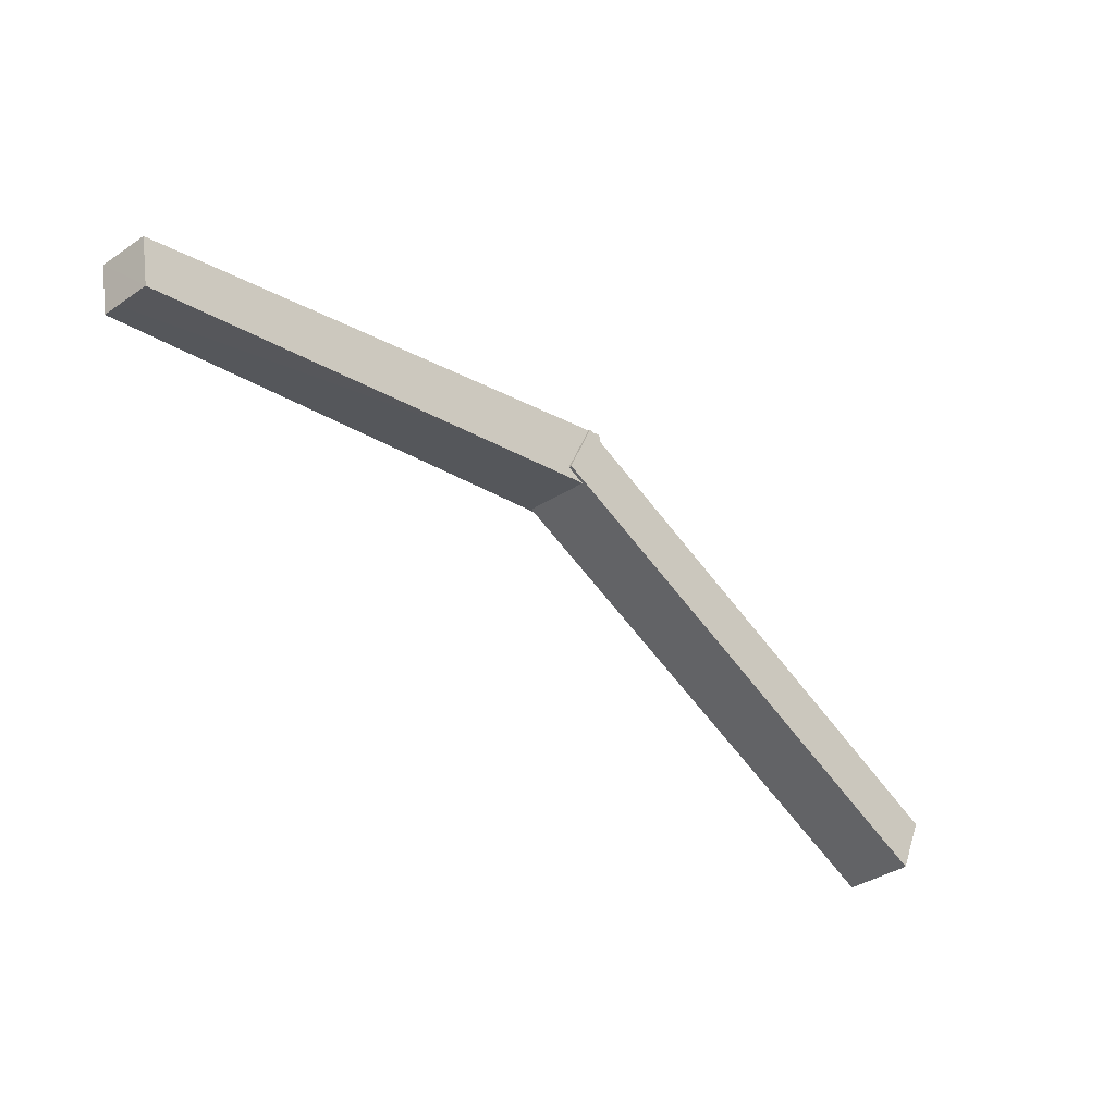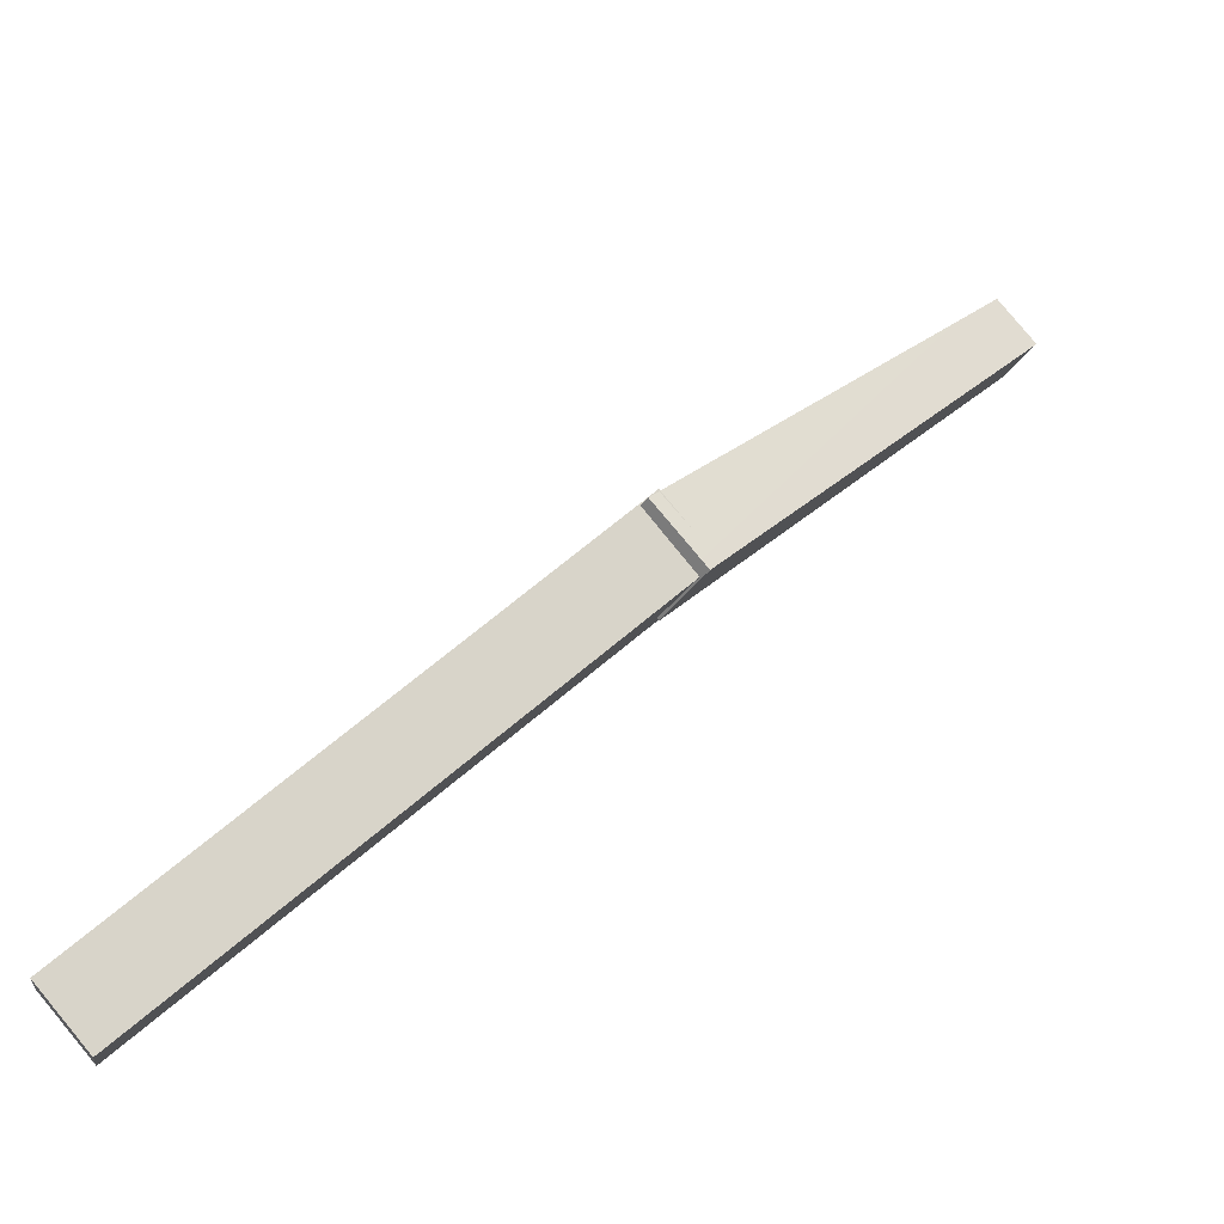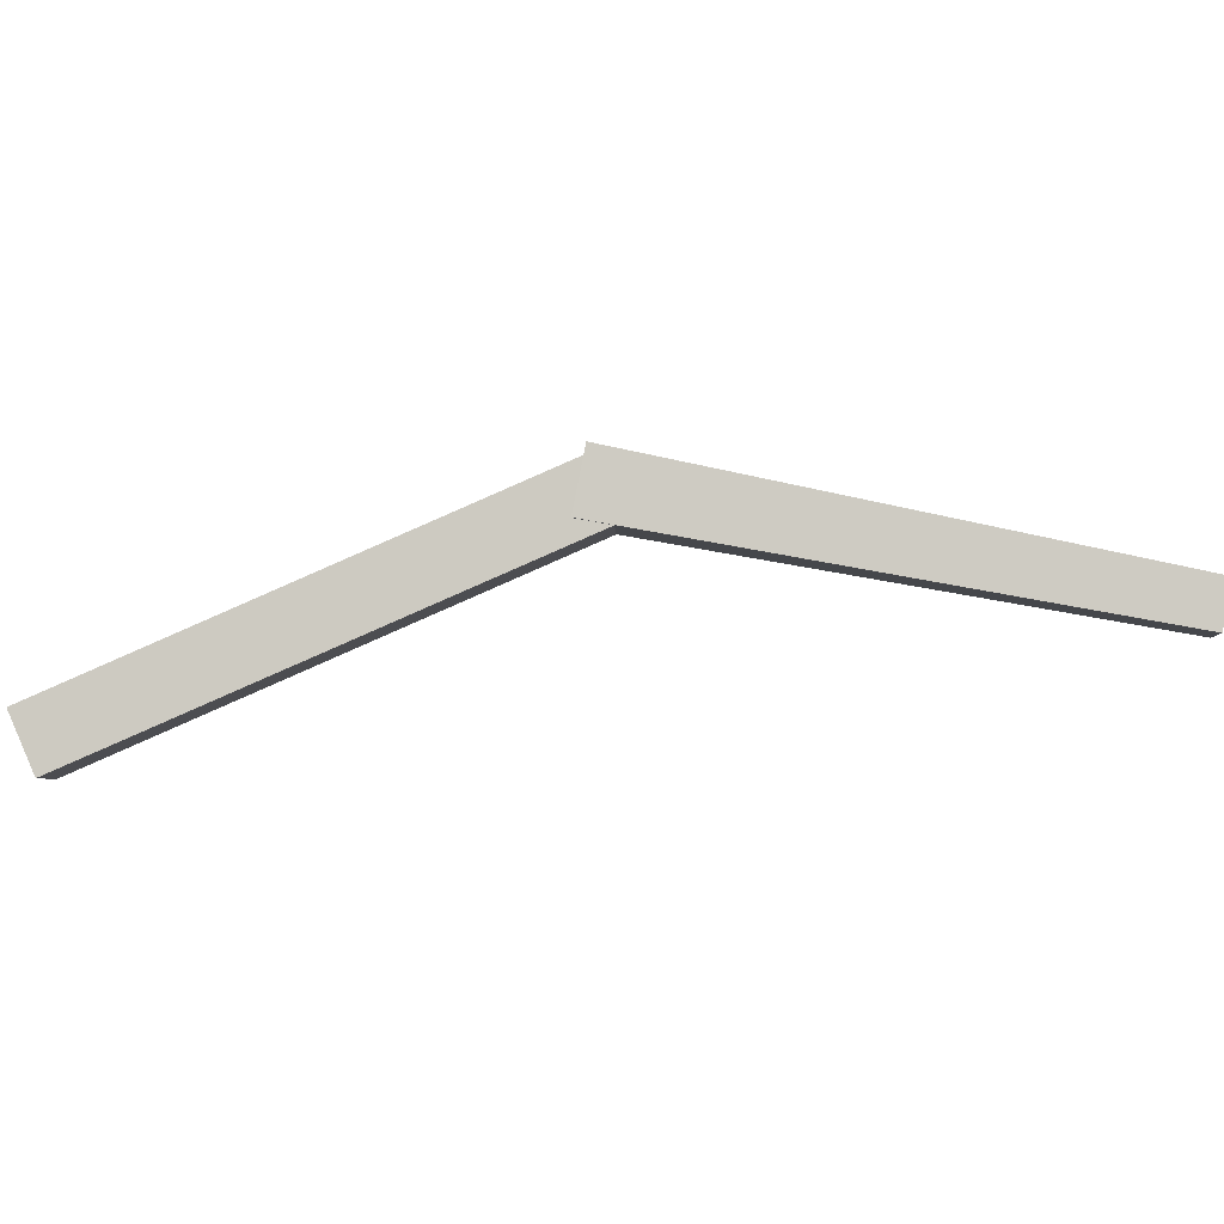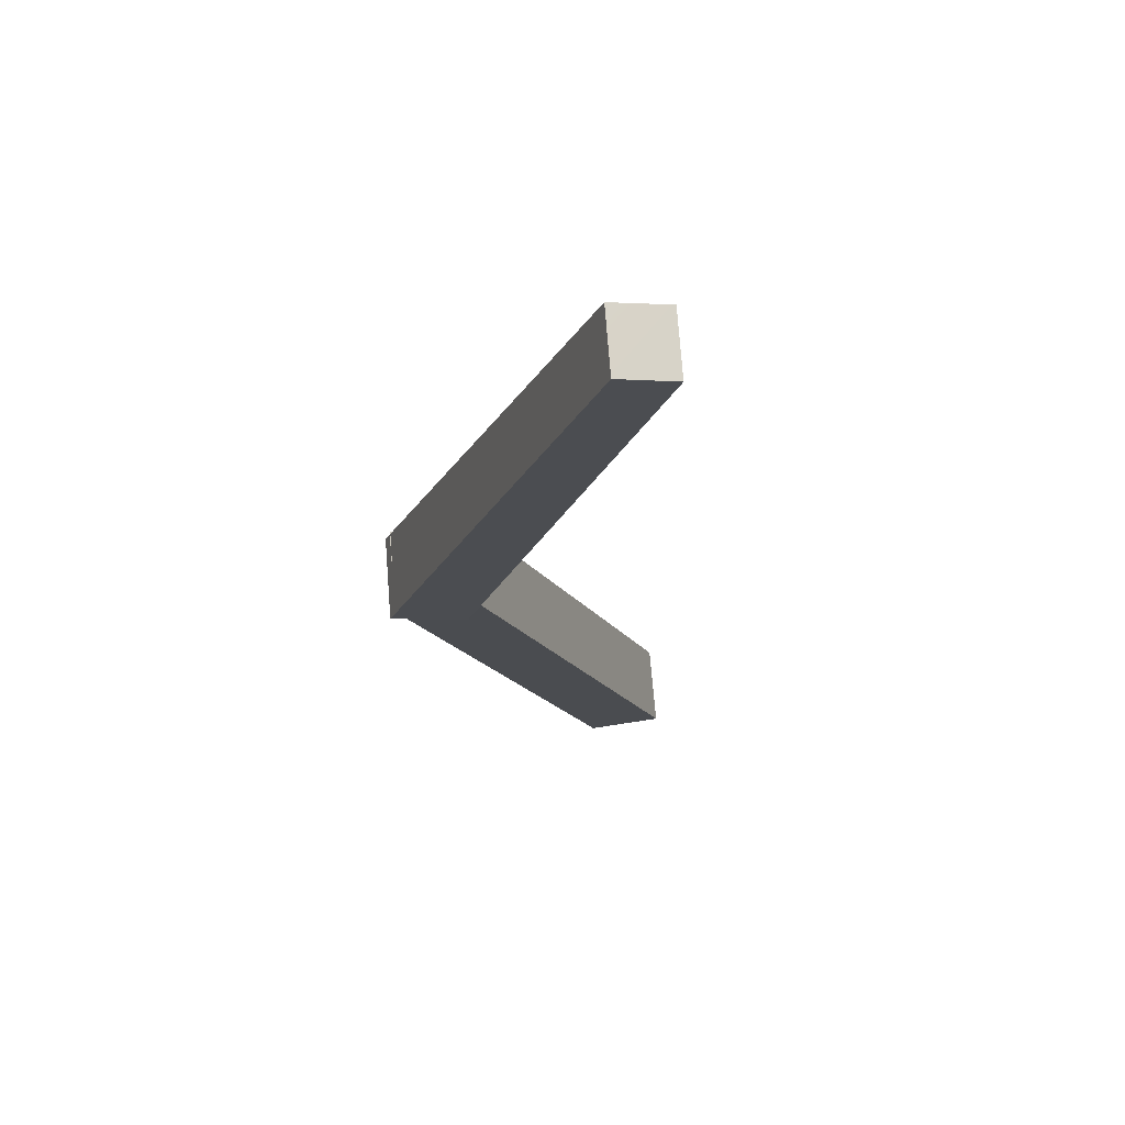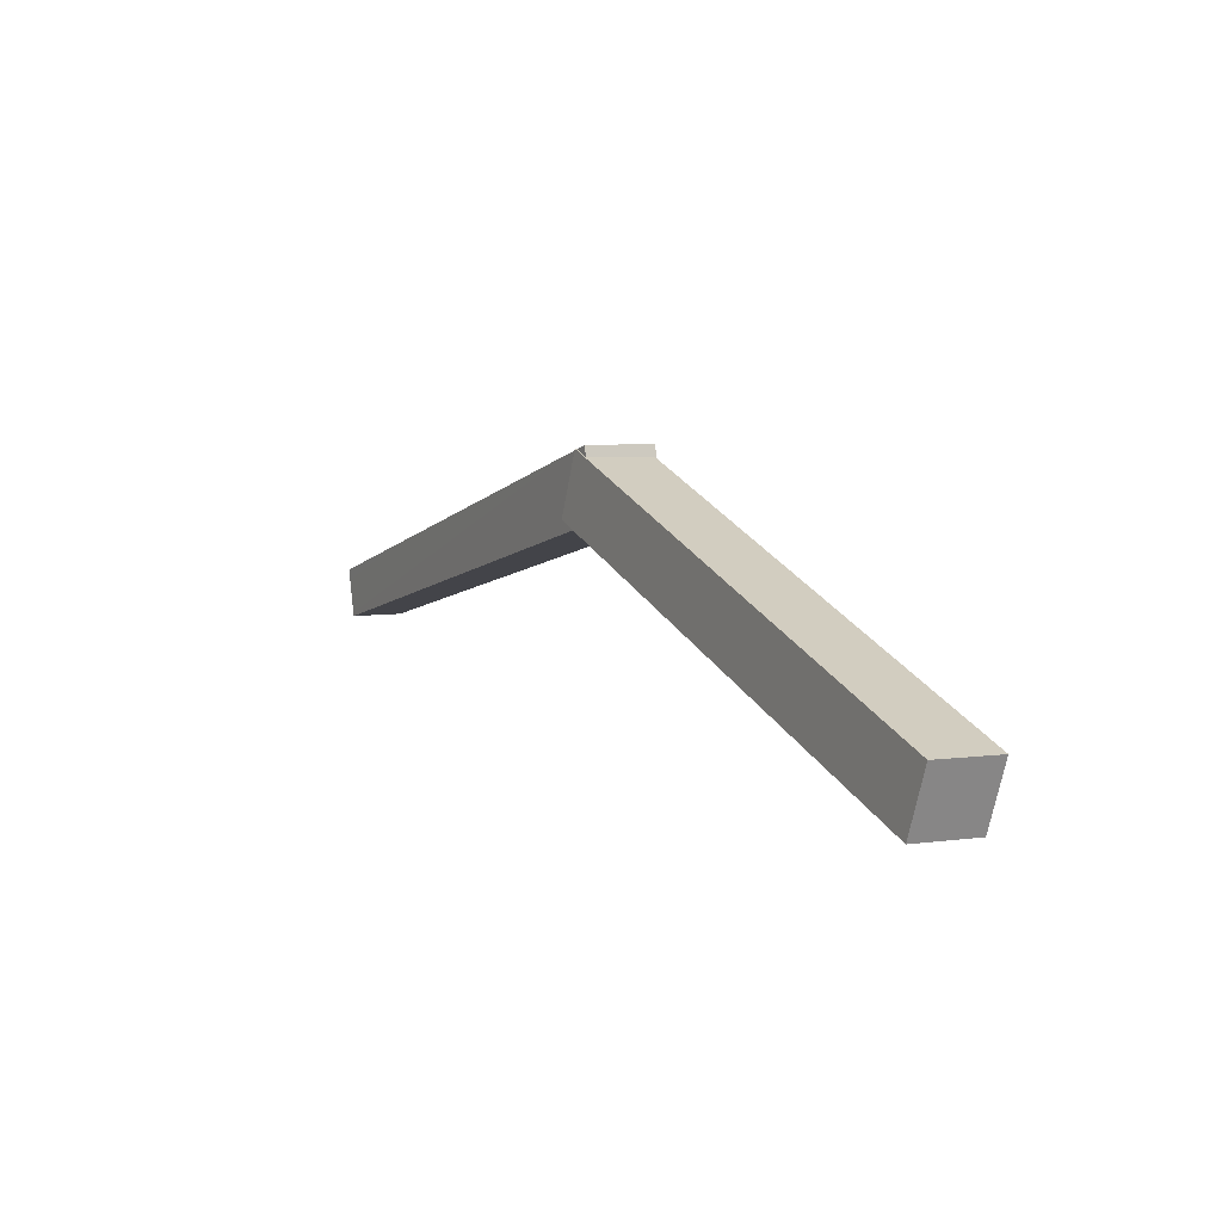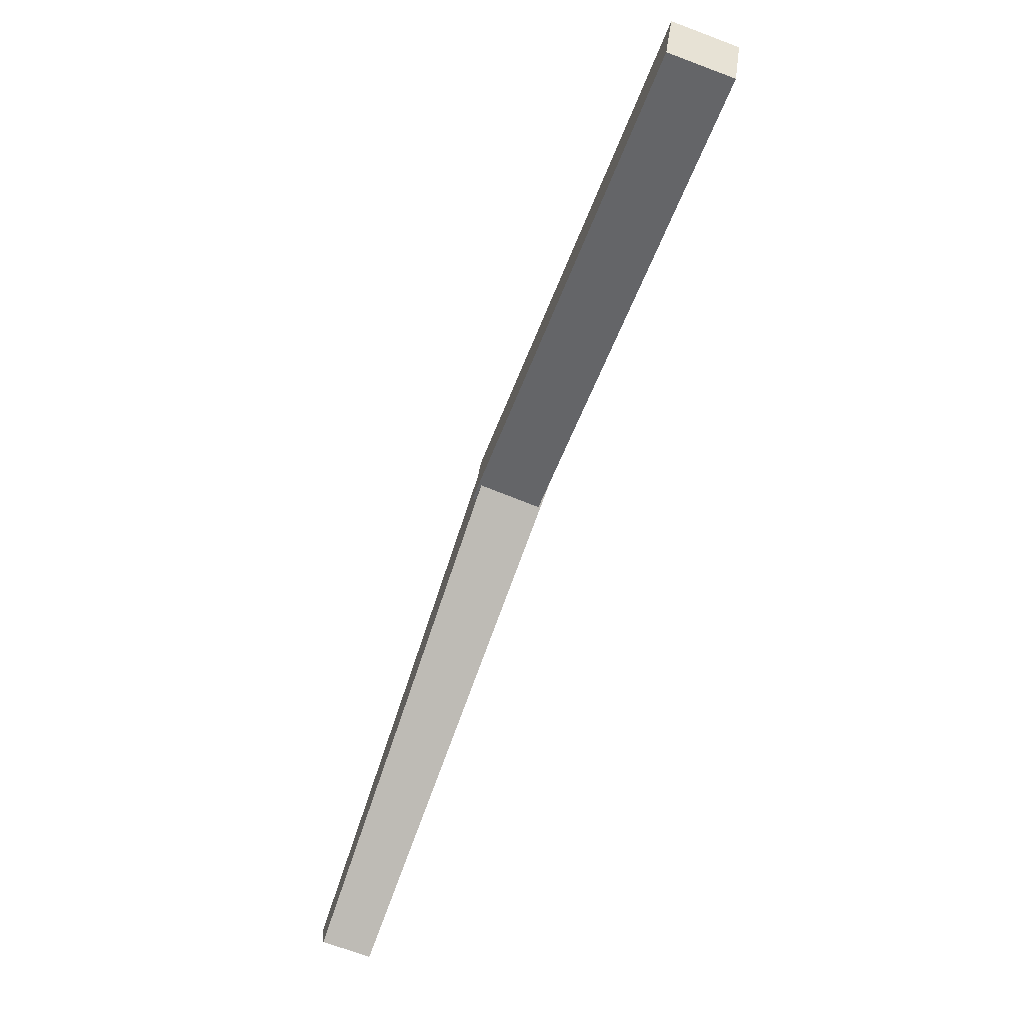
<metadata>
{"format":"obj","ext":"obj","renderer":"f3d","projection":"perspective","resolution":1024,"background":"white","views":[{"elev":-36.6,"azim":177.1,"up":"+Z"},{"elev":-29.6,"azim":-26.0,"up":"+Y"},{"elev":-3.6,"azim":46.9,"up":"+Z"},{"elev":28.9,"azim":81.6,"up":"+Y"},{"elev":2.2,"azim":-73.9,"up":"+Z"},{"elev":-74.8,"azim":-66.0,"up":"+Z"}]}
</metadata>
<code>
g Bone_Wing_L
v 0.4451 0.3141 0.2769
v 0.8477 0.7154 0.1021
v 0.4368 0.3031 0.2078
v 0.8539 0.7239 0.1529
v 0.8539 0.7239 0.1529
v 0.8088 0.7552 0.1008
v 0.8477 0.7154 0.1021
v 0.8152 0.763 0.1516
v 0.8477 0.7154 0.1021
v 0.3858 0.3548 0.2056
v 0.4368 0.3031 0.2078
v 0.8088 0.7552 0.1008
v 0.4368 0.3031 0.2078
v 0.3942 0.3659 0.2748
v 0.4451 0.3141 0.2769
v 0.3858 0.3548 0.2056
v 0.4451 0.3141 0.2769
v 0.8152 0.763 0.1516
v 0.8539 0.7239 0.1529
v 0.3942 0.3659 0.2748
v 0.8088 0.7552 0.1008
v 0.3942 0.3659 0.2748
v 0.3858 0.3548 0.2056
v 0.8152 0.763 0.1516
v 0.04066 0.01464 -0.02841
v 0.4046 0.3781 0.2719
v 0.02006 -0.004356 0.03592
v 0.4252 0.3971 0.2076
v 0.4252 0.3971 0.2076
v 0.4553 0.3265 0.2729
v 0.4046 0.3781 0.2719
v 0.4759 0.3455 0.2086
v 0.4046 0.3781 0.2719
v 0.07077 -0.05596 0.03692
v 0.02006 -0.004356 0.03592
v 0.4553 0.3265 0.2729
v 0.02006 -0.004356 0.03592
v 0.09136 -0.03698 -0.0274
v 0.04066 0.01464 -0.02841
v 0.07077 -0.05596 0.03692
v 0.04066 0.01464 -0.02841
v 0.4759 0.3455 0.2086
v 0.4252 0.3971 0.2076
v 0.09136 -0.03698 -0.0274
v 0.4553 0.3265 0.2729
v 0.09136 -0.03698 -0.0274
v 0.07077 -0.05596 0.03692
v 0.4759 0.3455 0.2086
g Bone_Wing_L_0
f 3 2 1
f 4 1 2
f 7 6 5
f 8 5 6
f 11 10 9
f 12 9 10
f 15 14 13
f 16 13 14
f 19 18 17
f 20 17 18
f 23 22 21
f 24 21 22
f 27 26 25
f 28 25 26
f 31 30 29
f 32 29 30
f 35 34 33
f 36 33 34
f 39 38 37
f 40 37 38
f 43 42 41
f 44 41 42
f 47 46 45
f 48 45 46

</code>
